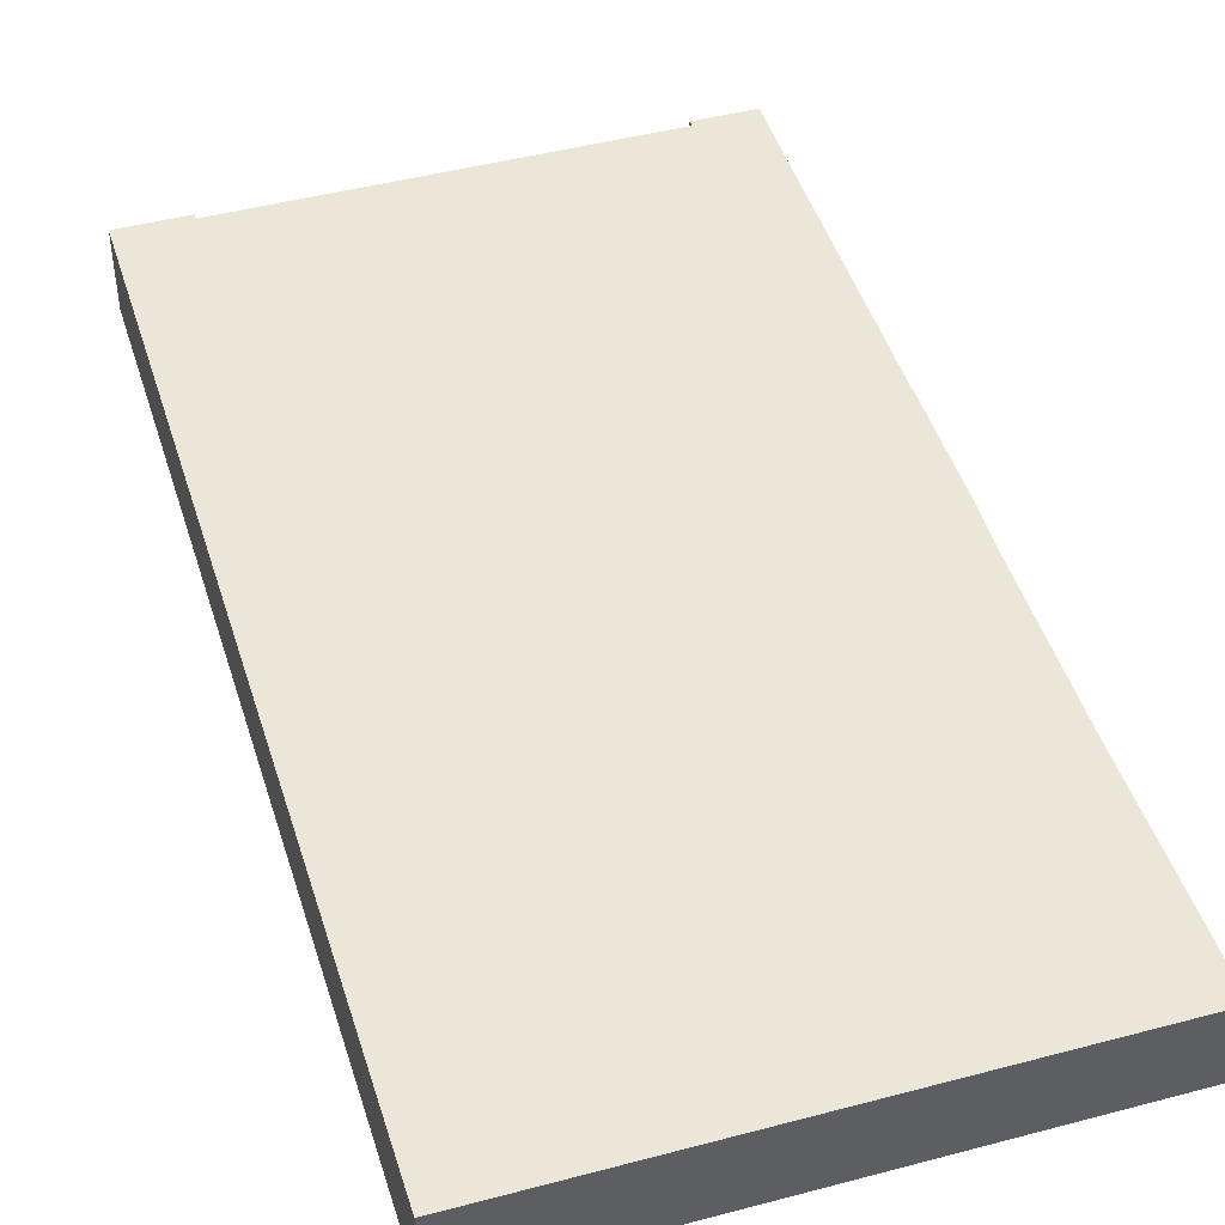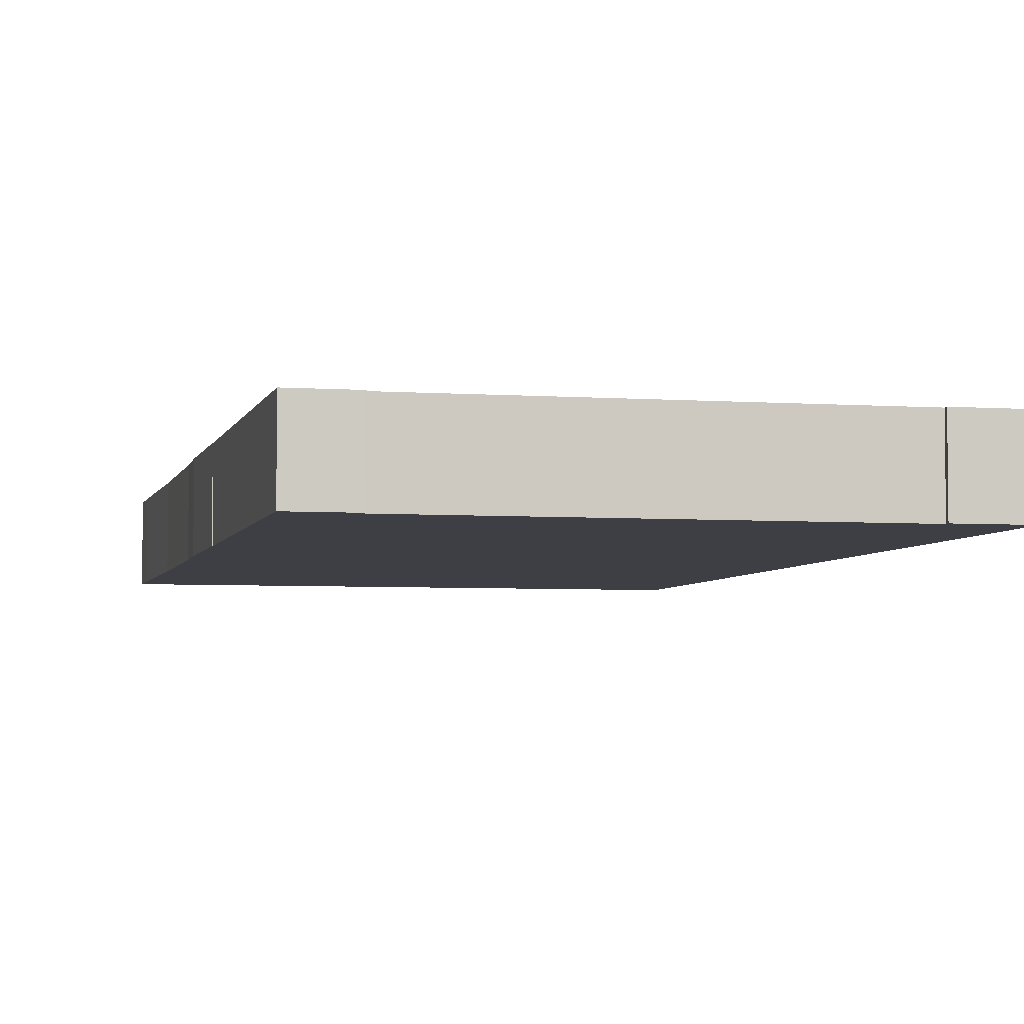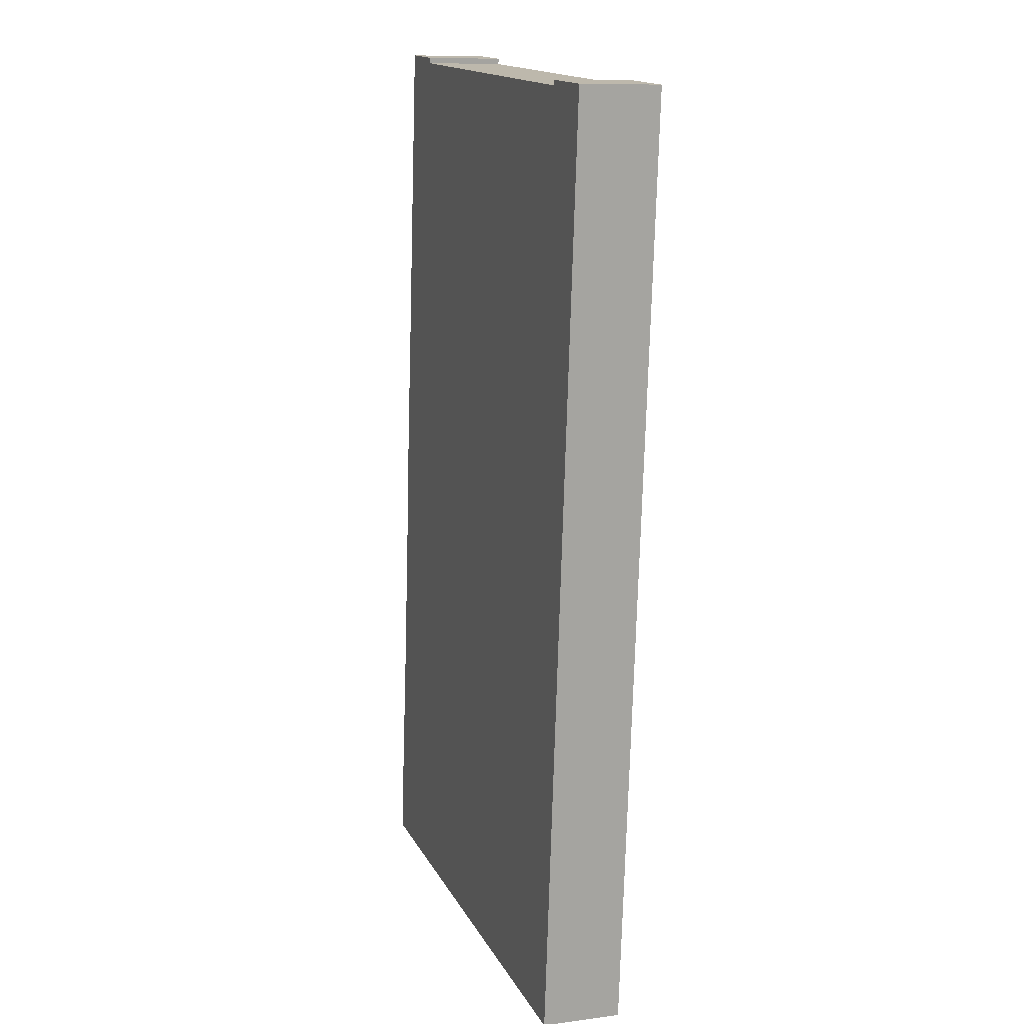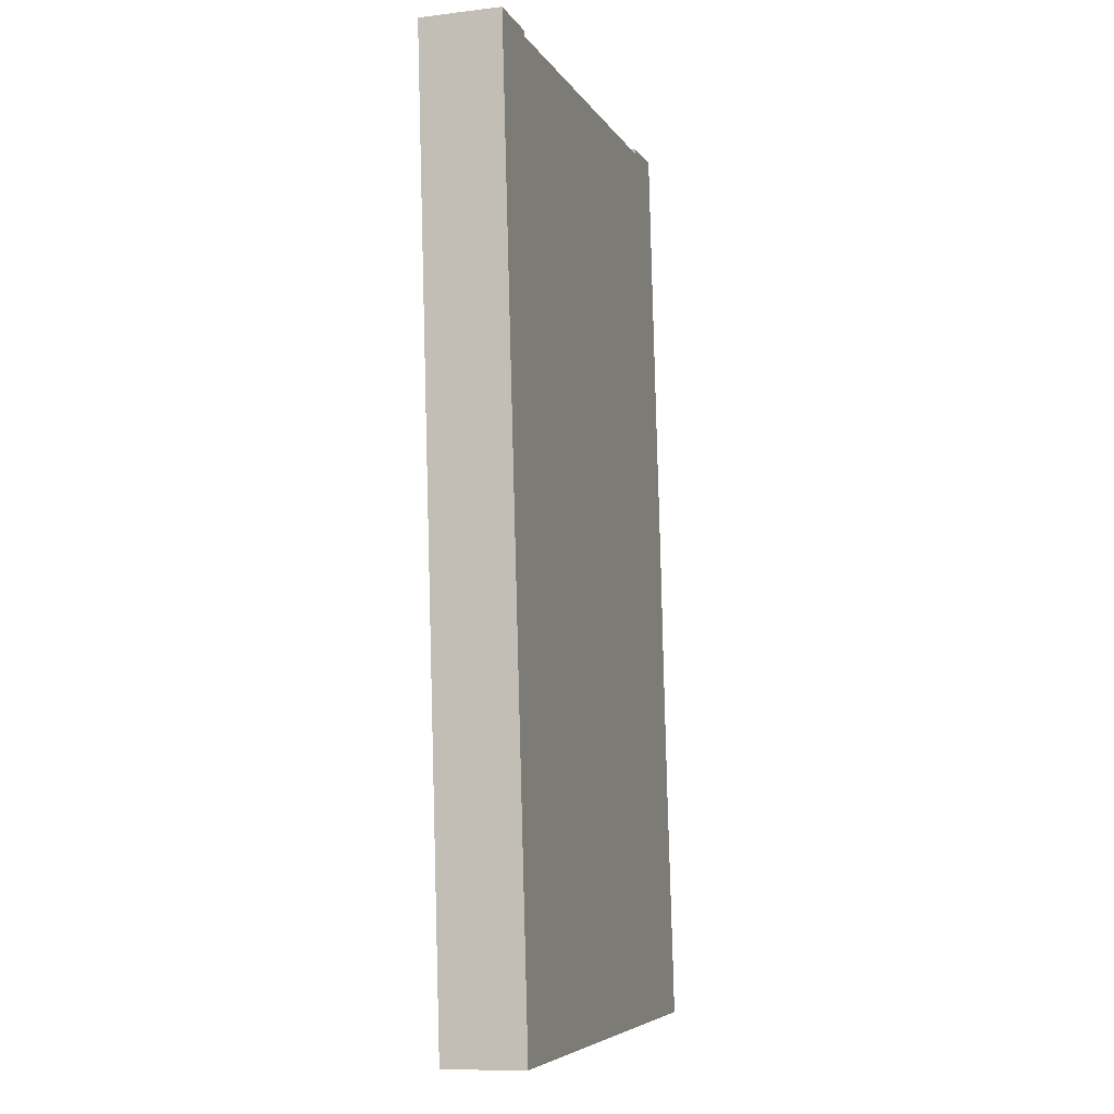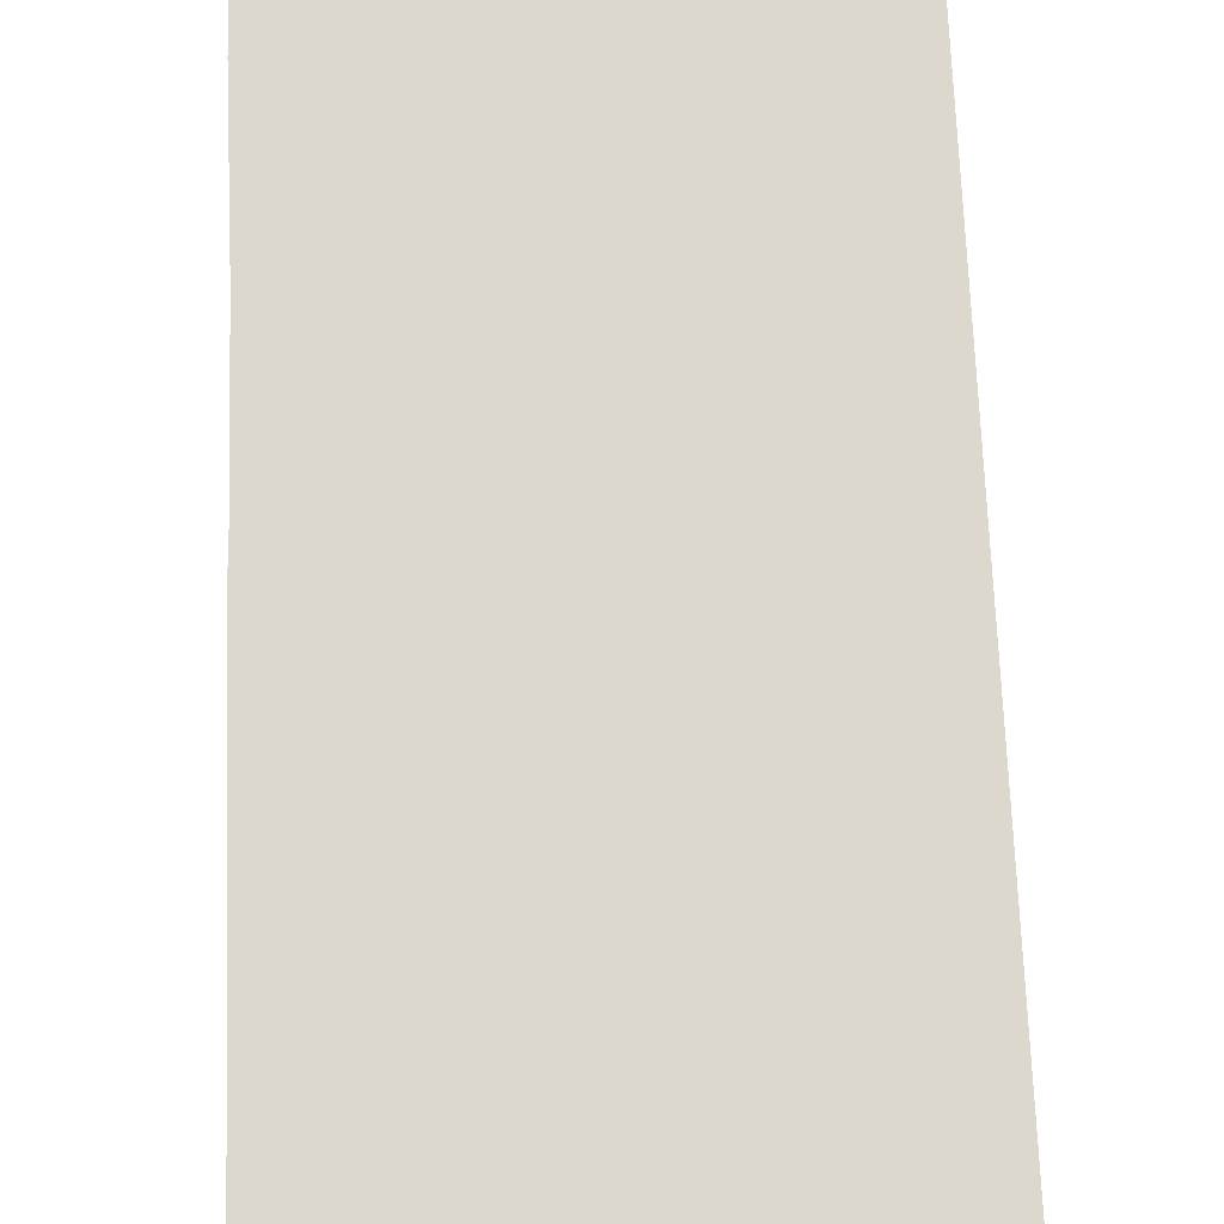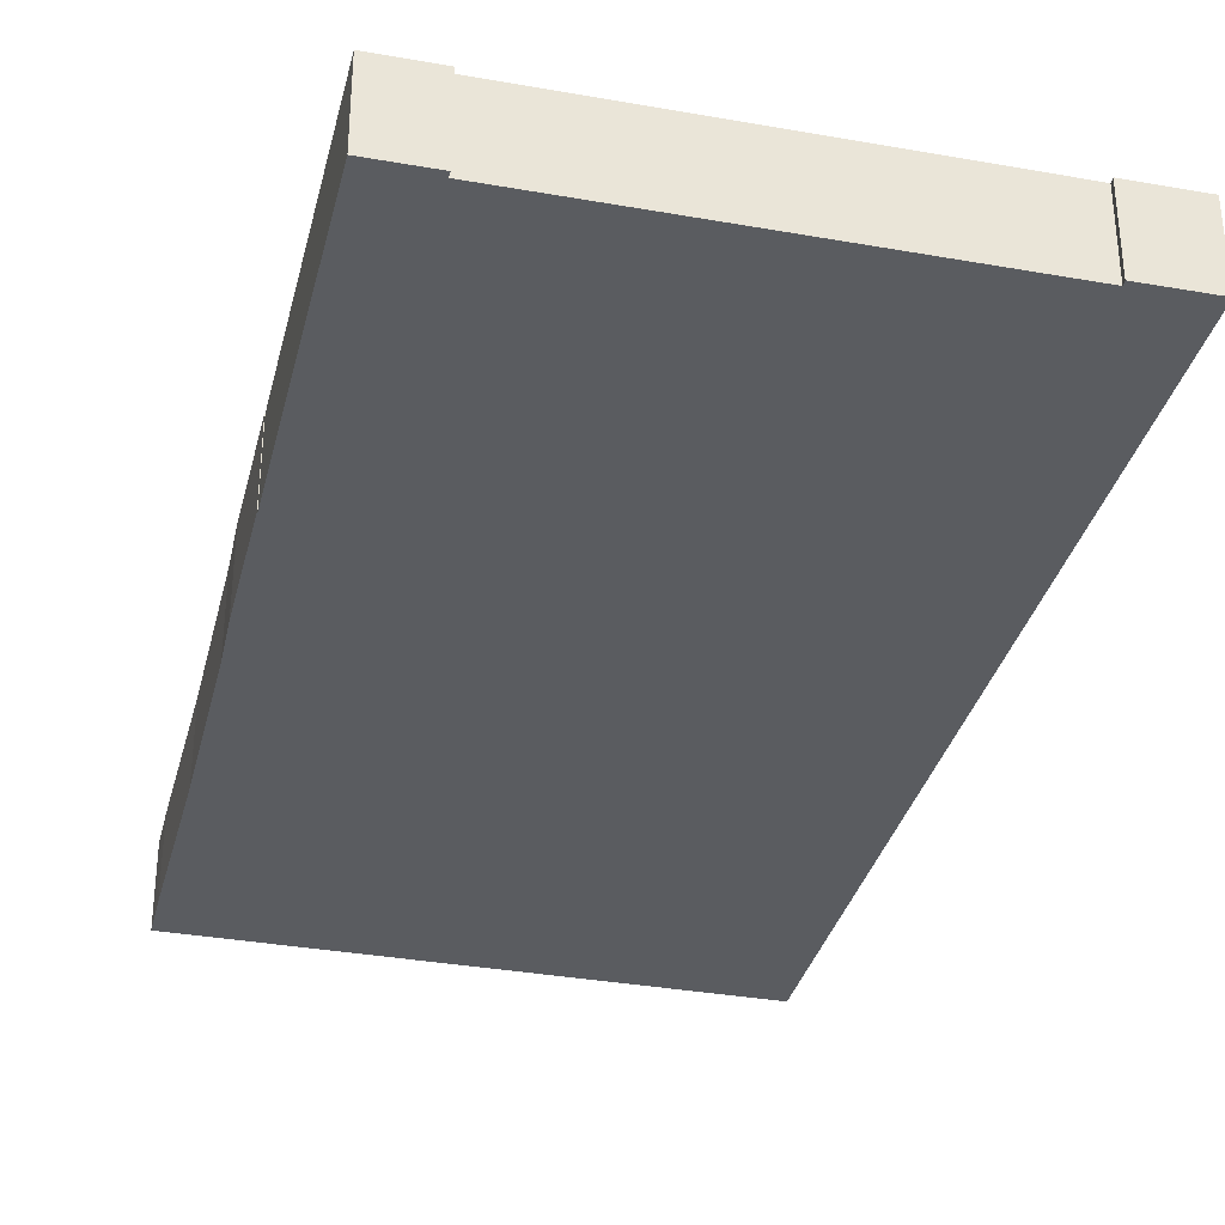
<metadata>
{"format":"obj","ext":"obj","renderer":"f3d","projection":"perspective","resolution":1024,"background":"white","views":[{"elev":46.1,"azim":168.2,"up":"+Y"},{"elev":-4.5,"azim":-8.1,"up":"+Y"},{"elev":9.9,"azim":71.2,"up":"+Z"},{"elev":-11.2,"azim":106.7,"up":"+Z"},{"elev":72.3,"azim":3.0,"up":"+Y"},{"elev":-34.0,"azim":-8.5,"up":"+Y"}]}
</metadata>
<code>
v  7.338 8.243 83.28
v  14.38 8.243 94.63
v  55.7 8.243 90.97
v  8.418 8.243 95.74
v  8.496 8.243 95.73
v  14.44 8.243 95.21
v  0.274 8.243 -0.031
v  58.06 8.243 41.15
v  53.83 8.243 -4.821
v  0 8.243 5.047e-16
v  0.415 8.243 4.903
v  2.241 8.243 23.2
v  3.499 8.243 38.04
v  3.763 8.243 41.15
v  4.084 8.243 46.6
v  62.64 8.243 90.92
v  5.235 8.243 59.57
v  5.303 8.243 59.79
v  5.254 8.243 59.79
v  55.71 8.243 91.51
v  5.254 -3.661e-15 59.79
v  5.235 -3.648e-15 59.57
v  4.084 -2.854e-15 46.6
v  5.303 -3.661e-15 59.79
v  7.338 -5.099e-15 83.28
v  8.418 -5.862e-15 95.74
v  55.7 -5.57e-15 90.97
v  55.71 -5.603e-15 91.51
v  0 0 0
v  0.415 -3.002e-16 4.903
v  2.241 -1.421e-15 23.2
v  3.499 -2.329e-15 38.04
v  3.763 -2.52e-15 41.15
v  14.44 -5.83e-15 95.21
v  8.496 -5.862e-15 95.73
v  14.38 -5.794e-15 94.63
v  62.64 -5.567e-15 90.92
v  58.06 -2.52e-15 41.15
v  53.83 2.952e-16 -4.821
v  0.274 1.898e-18 -0.031
g defaultobject
f 1 2 3
f 2 1 4
f 2 4 5
f 2 5 6
f 7 8 9
f 8 7 10
f 8 10 11
f 8 11 12
f 8 12 13
f 8 13 14
f 8 14 15
f 8 15 16
f 16 15 17
f 16 17 18
f 18 17 19
f 16 18 1
f 16 1 3
f 16 3 20
f 17 21 19
f 21 17 15
f 21 15 22
f 22 15 23
f 24 1 18
f 1 24 25
f 1 25 4
f 4 25 26
f 27 20 3
f 20 27 28
f 29 11 10
f 11 29 30
f 11 30 12
f 12 30 31
f 12 31 13
f 13 31 32
f 13 32 14
f 14 32 33
f 33 15 14
f 15 33 23
f 21 18 19
f 18 21 24
f 26 5 4
f 5 26 6
f 6 26 34
f 34 26 35
f 36 3 2
f 3 36 27
f 28 16 20
f 16 28 37
f 34 2 6
f 2 34 36
f 37 8 16
f 8 37 38
f 8 38 9
f 9 38 39
f 39 7 9
f 7 39 40
f 40 10 7
f 10 40 29
f 28 27 37
f 38 40 39
f 40 38 29
f 29 38 30
f 30 38 31
f 31 38 37
f 31 37 32
f 32 37 33
f 33 37 23
f 23 37 22
f 22 37 24
f 24 37 25
f 25 37 27
f 25 27 36
f 25 36 26
f 26 36 35
f 35 36 34
f 21 22 24

</code>
